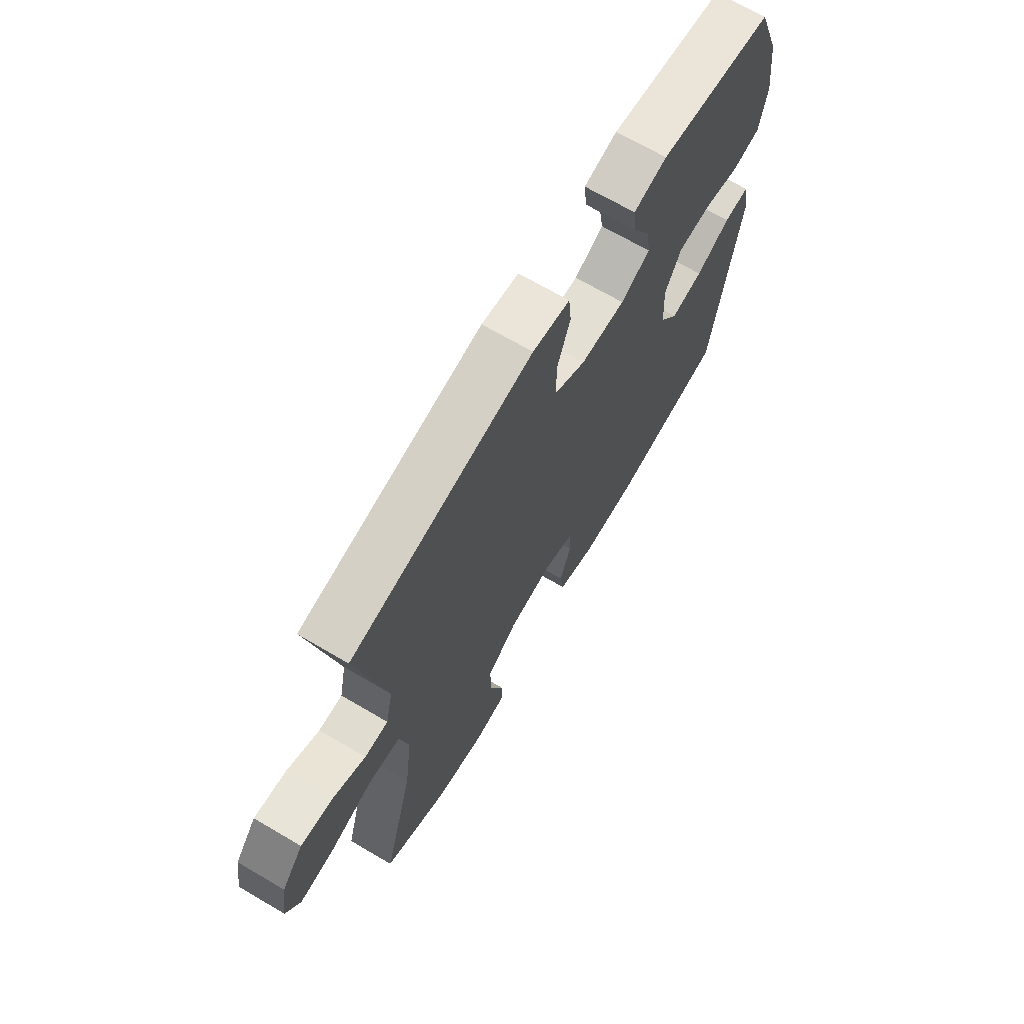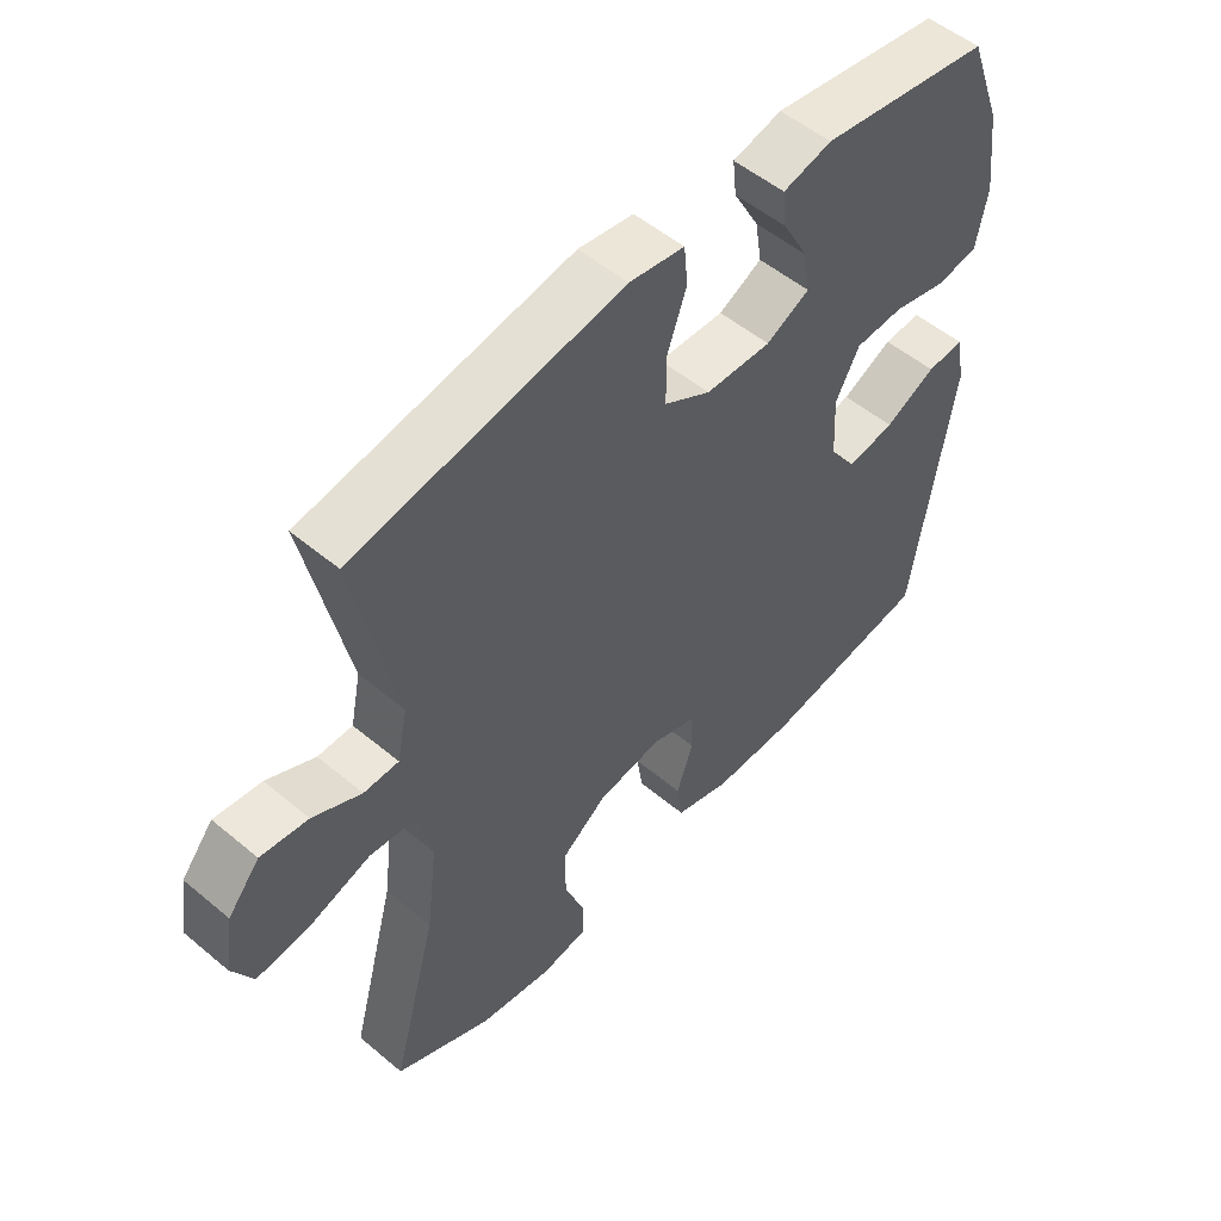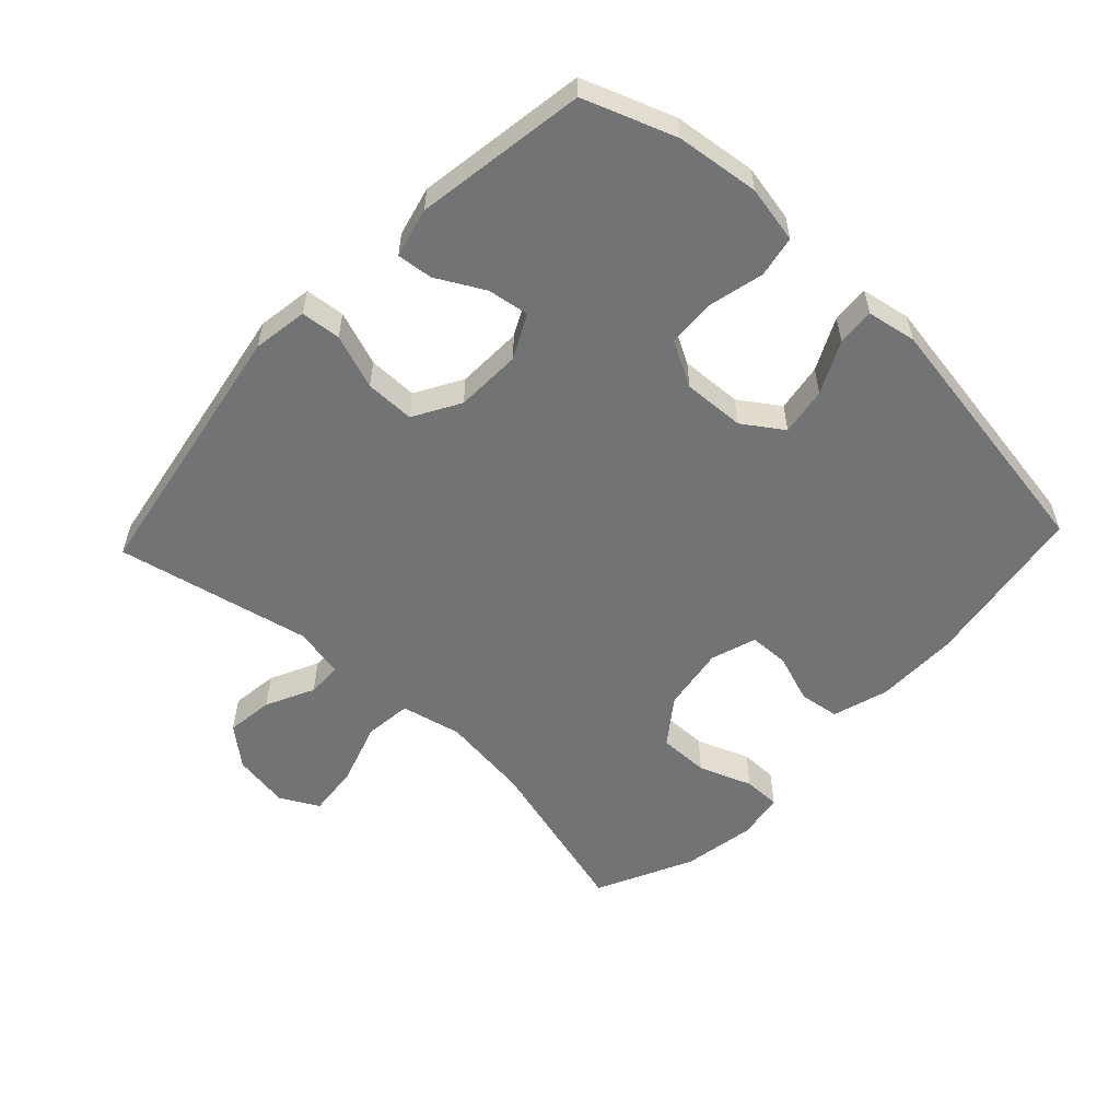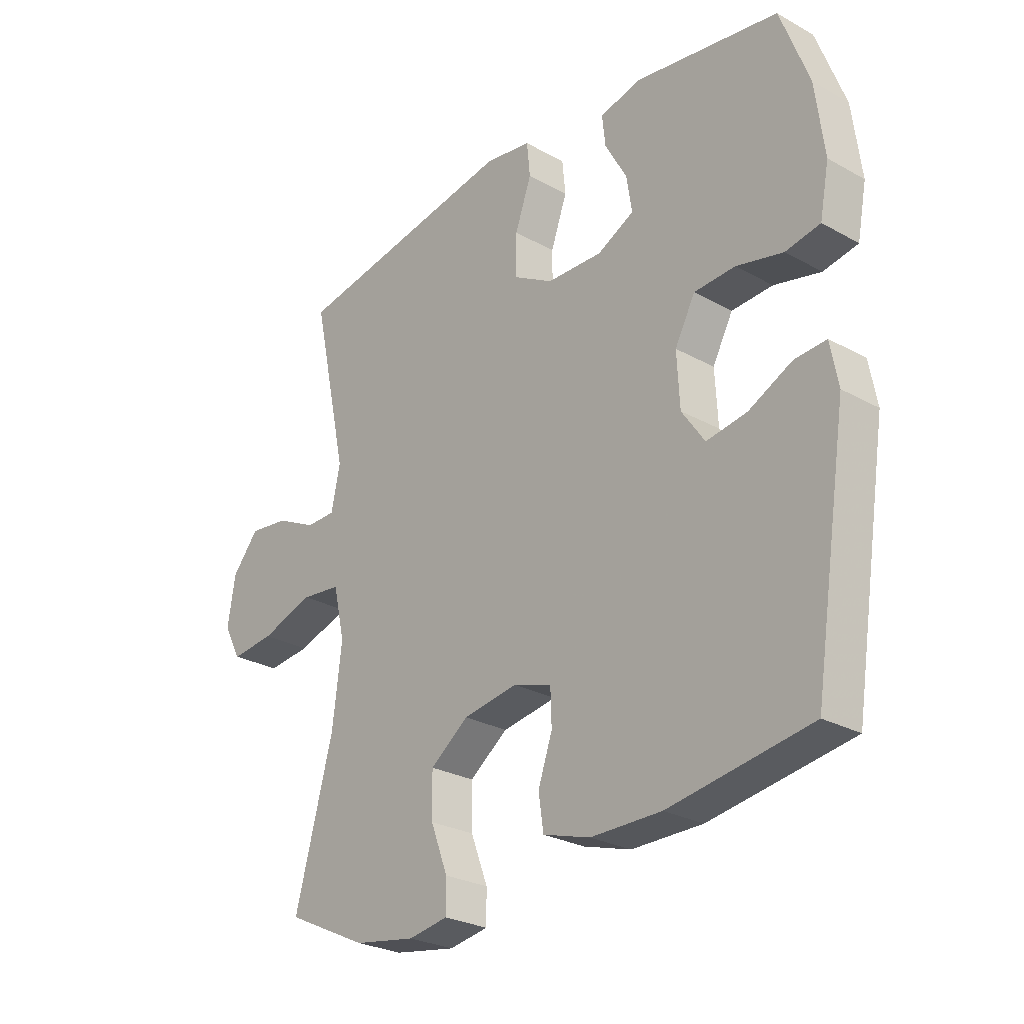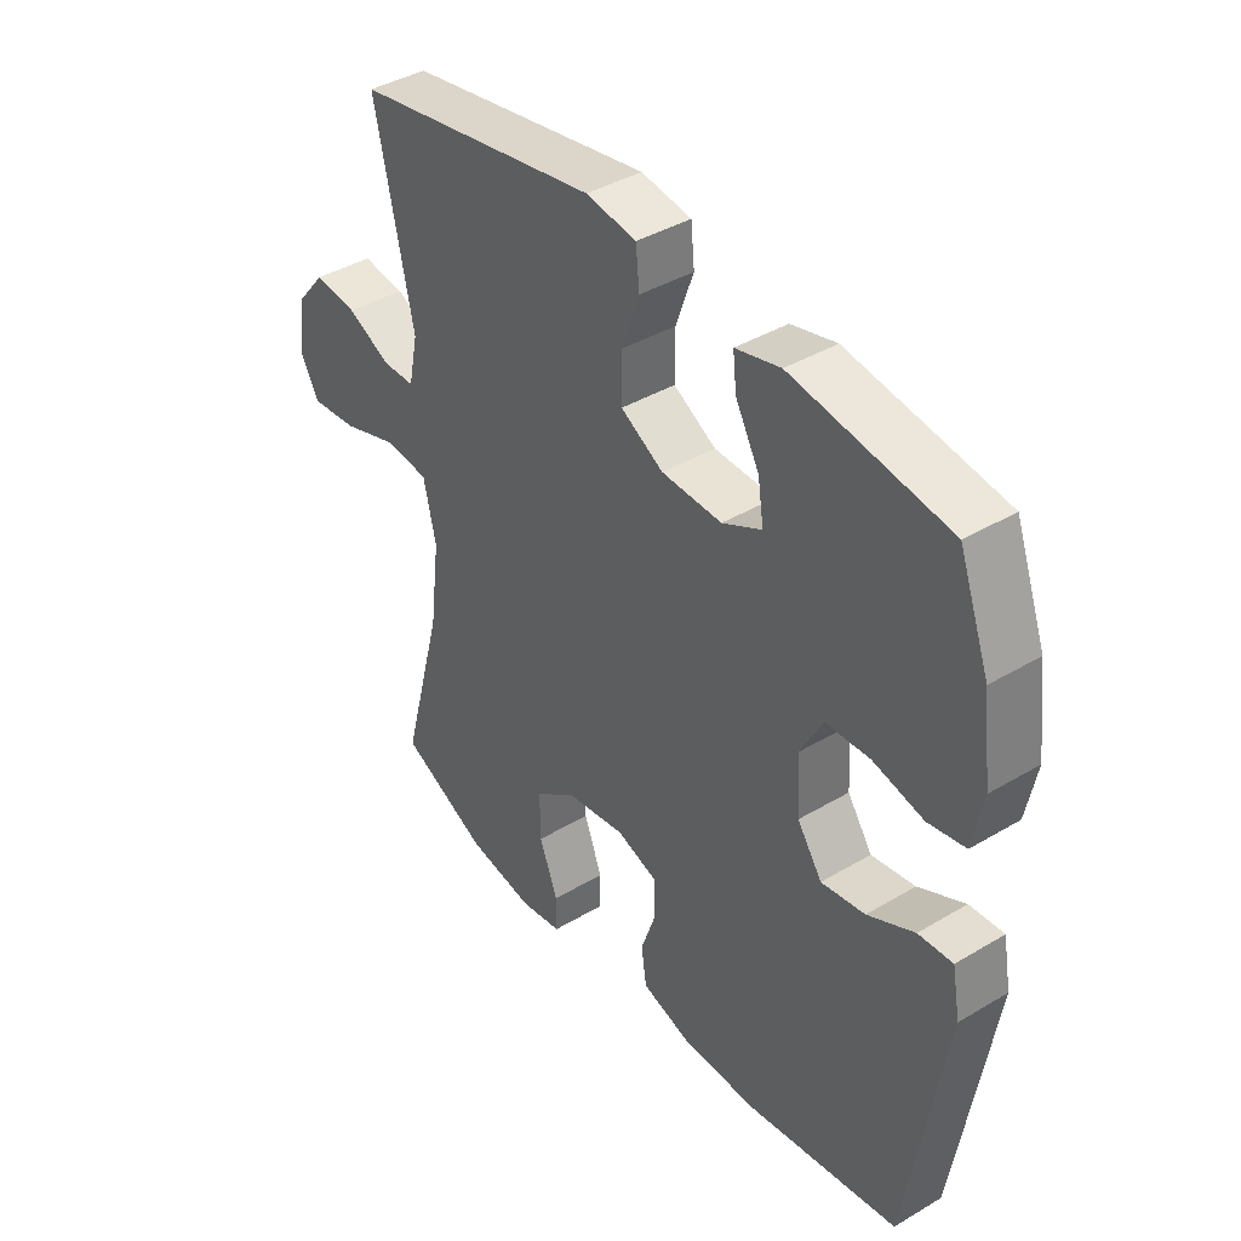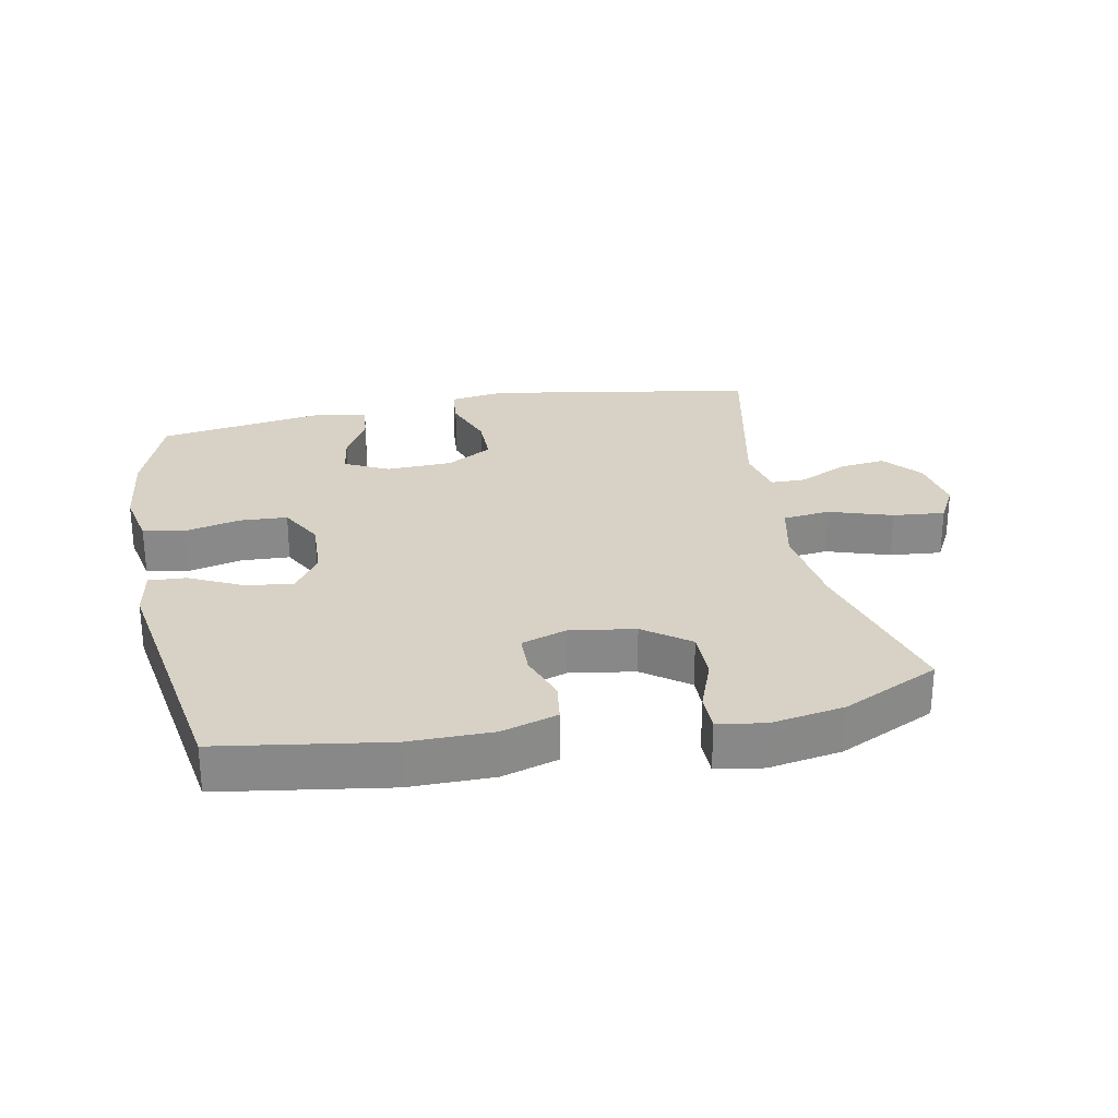
<metadata>
{"format":"obj","ext":"obj","renderer":"f3d","projection":"perspective","resolution":1024,"background":"white","views":[{"elev":68.6,"azim":-59.5,"up":"+Z"},{"elev":52.5,"azim":-48.0,"up":"+Z"},{"elev":-55.8,"azim":46.7,"up":"+Y"},{"elev":-26.7,"azim":49.0,"up":"+Z"},{"elev":40.4,"azim":53.8,"up":"+Z"},{"elev":27.3,"azim":168.6,"up":"+Y"}]}
</metadata>
<code>
v 0.5 0.07 0.5
v 0.552 0.07 0.36
v 0.568 0.07 0.232
v 0.551 0.07 0.144
v 0.488 0.07 0.132
v 0.403 0.07 0.152
v 0.328 0.07 0.148
v 0.291 0.07 0.079
v 0.296 0.07 -0.016
v 0.338 0.07 -0.077
v 0.412 0.07 -0.065
v 0.491 0.07 -0.026
v 0.549 0.07 -0.022
v 0.563 0.07 -0.098
v 0.5 0.07 -0.5
v 0.242 0.07 -0.541
v 0.113 0.07 -0.541
v 0.027 0.07 -0.515
v 0.018 0.07 -0.453
v 0.044 0.07 -0.378
v 0.042 0.07 -0.316
v -0.028 0.07 -0.293
v -0.128 0.07 -0.309
v -0.198 0.07 -0.361
v -0.197 0.07 -0.439
v -0.166 0.07 -0.521
v -0.166 0.07 -0.578
v -0.238 0.07 -0.59
v -0.351 0.07 -0.571
v -0.5 0.07 -0.5
v -0.43 0.07 -0.239
v -0.413 0.07 -0.101
v -0.434 0.07 -0.008
v -0.507 0.07 0
v -0.604 0.07 -0.032
v -0.684 0.07 -0.04
v -0.716 0.07 0.019
v -0.702 0.07 0.107
v -0.653 0.07 0.166
v -0.58 0.07 0.157
v -0.505 0.07 0.121
v -0.451 0.07 0.122
v -0.435 0.07 0.2
v -0.5 0.07 0.5
v -0.085 0.07 0.573
v 0 0.07 0.56
v 0.006 0.07 0.499
v -0.024 0.07 0.415
v -0.024 0.07 0.339
v 0.048 0.07 0.298
v 0.15 0.07 0.295
v 0.217 0.07 0.329
v 0.207 0.07 0.393
v 0.167 0.07 0.466
v 0.161 0.07 0.521
v 0.237 0.07 0.54
v 0.5 0 0.5
v 0.552 0 0.36
v 0.568 0 0.232
v 0.551 0 0.144
v 0.488 0 0.132
v 0.403 0 0.152
v 0.328 0 0.148
v 0.291 0 0.079
v 0.296 0 -0.016
v 0.338 0 -0.077
v 0.412 0 -0.065
v 0.491 0 -0.026
v 0.549 0 -0.022
v 0.563 0 -0.098
v 0.5 0 -0.5
v 0.242 0 -0.541
v 0.113 0 -0.541
v 0.027 0 -0.515
v 0.018 0 -0.453
v 0.044 0 -0.378
v 0.042 0 -0.316
v -0.028 0 -0.293
v -0.128 0 -0.309
v -0.198 0 -0.361
v -0.197 0 -0.439
v -0.166 0 -0.521
v -0.166 0 -0.578
v -0.238 0 -0.59
v -0.351 0 -0.571
v -0.5 0 -0.5
v -0.43 0 -0.239
v -0.413 0 -0.101
v -0.434 0 -0.008
v -0.507 0 0
v -0.604 0 -0.032
v -0.684 0 -0.04
v -0.716 0 0.019
v -0.702 0 0.107
v -0.653 0 0.166
v -0.58 0 0.157
v -0.505 0 0.121
v -0.451 0 0.122
v -0.435 0 0.2
v -0.5 0 0.5
v -0.085 0 0.573
v 0 0 0.56
v 0.006 0 0.499
v -0.024 0 0.415
v -0.024 0 0.339
v 0.048 0 0.298
v 0.15 0 0.295
v 0.217 0 0.329
v 0.207 0 0.393
v 0.167 0 0.466
v 0.161 0 0.521
v 0.237 0 0.54
f 53 54 55 56
f 52 53 56 1
f 45 46 47 48
f 43 44 45 48
f 42 43 48 49
f 38 39 40 41
f 38 41 42
f 37 38 42
f 34 35 36 37
f 34 37 42
f 33 34 42 49
f 28 29 30 31
f 28 31 32
f 25 26 27 28
f 24 25 28 32
f 23 24 32 33
f 17 18 19 20
f 17 20 21
f 16 17 21
f 15 16 21
f 14 15 21
f 11 12 13 14
f 10 11 14 21
f 9 10 21 22
f 3 4 5 6
f 3 6 7
f 52 1 2 3
f 51 52 3 7
f 23 33 49 50
f 8 9 22 23
f 23 50 51
f 7 8 23 51
f 112 111 110 109
f 57 112 109 108
f 104 103 102 101
f 104 101 100 99
f 105 104 99 98
f 97 96 95 94
f 98 97 94
f 98 94 93
f 93 92 91 90
f 98 93 90
f 105 98 90 89
f 87 86 85 84
f 88 87 84
f 84 83 82 81
f 88 84 81 80
f 89 88 80 79
f 76 75 74 73
f 77 76 73
f 77 73 72
f 77 72 71
f 77 71 70
f 70 69 68 67
f 77 70 67 66
f 78 77 66 65
f 62 61 60 59
f 63 62 59
f 59 58 57 108
f 63 59 108 107
f 106 105 89 79
f 79 78 65 64
f 107 106 79
f 107 79 64 63
f 1 57 58 2
f 2 58 59 3
f 3 59 60 4
f 4 60 61 5
f 5 61 62 6
f 6 62 63 7
f 7 63 64 8
f 8 64 65 9
f 9 65 66 10
f 10 66 67 11
f 11 67 68 12
f 12 68 69 13
f 13 69 70 14
f 14 70 71 15
f 15 71 72 16
f 16 72 73 17
f 17 73 74 18
f 18 74 75 19
f 19 75 76 20
f 20 76 77 21
f 21 77 78 22
f 22 78 79 23
f 23 79 80 24
f 24 80 81 25
f 25 81 82 26
f 26 82 83 27
f 27 83 84 28
f 28 84 85 29
f 29 85 86 30
f 30 86 87 31
f 31 87 88 32
f 32 88 89 33
f 33 89 90 34
f 34 90 91 35
f 35 91 92 36
f 36 92 93 37
f 37 93 94 38
f 38 94 95 39
f 39 95 96 40
f 40 96 97 41
f 41 97 98 42
f 42 98 99 43
f 43 99 100 44
f 44 100 101 45
f 45 101 102 46
f 46 102 103 47
f 47 103 104 48
f 48 104 105 49
f 49 105 106 50
f 50 106 107 51
f 51 107 108 52
f 52 108 109 53
f 53 109 110 54
f 54 110 111 55
f 55 111 112 56
f 56 112 57 1

</code>
